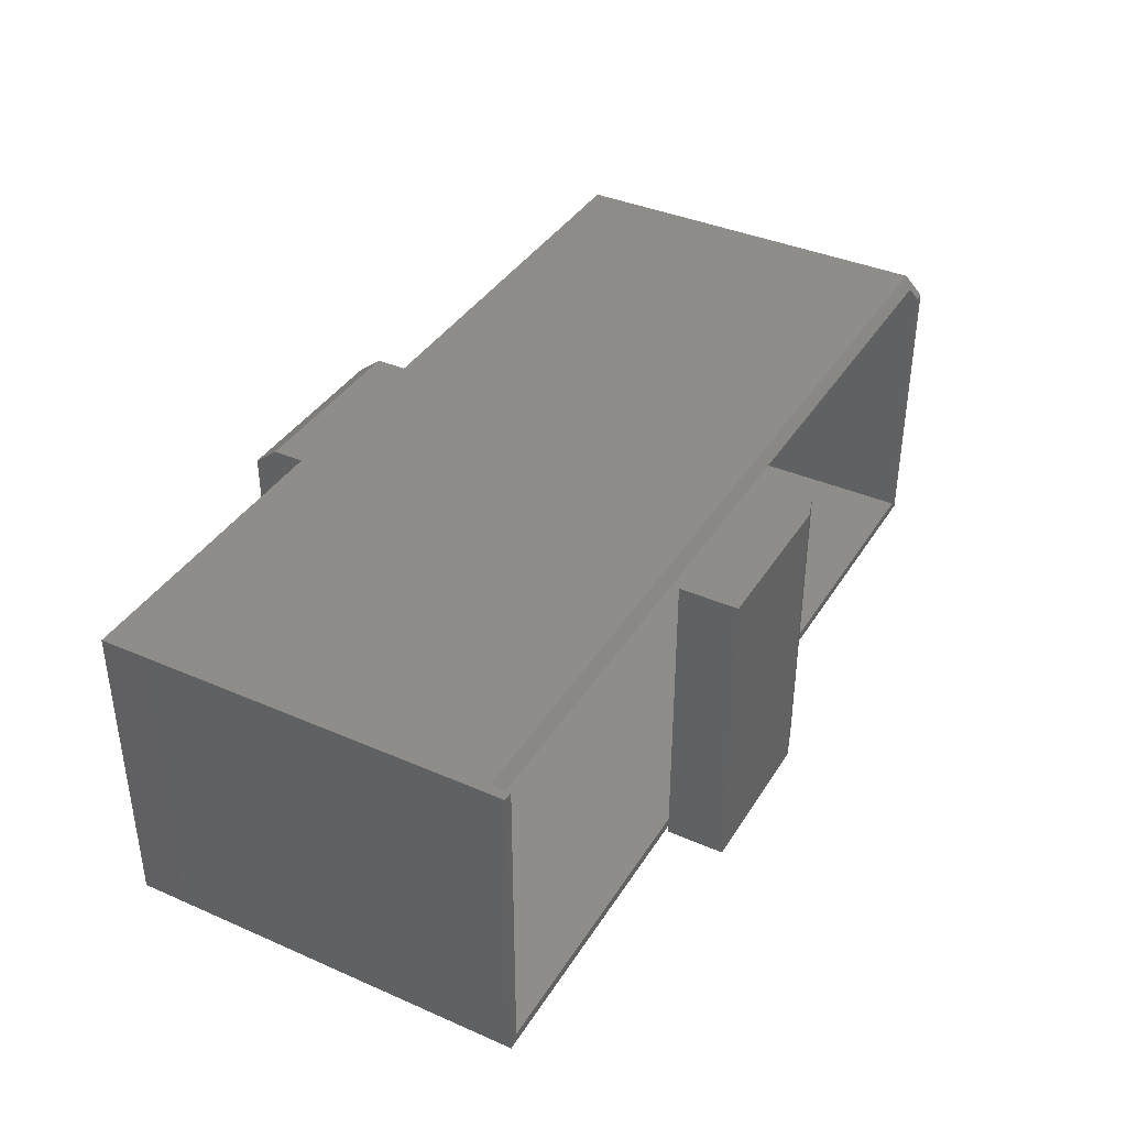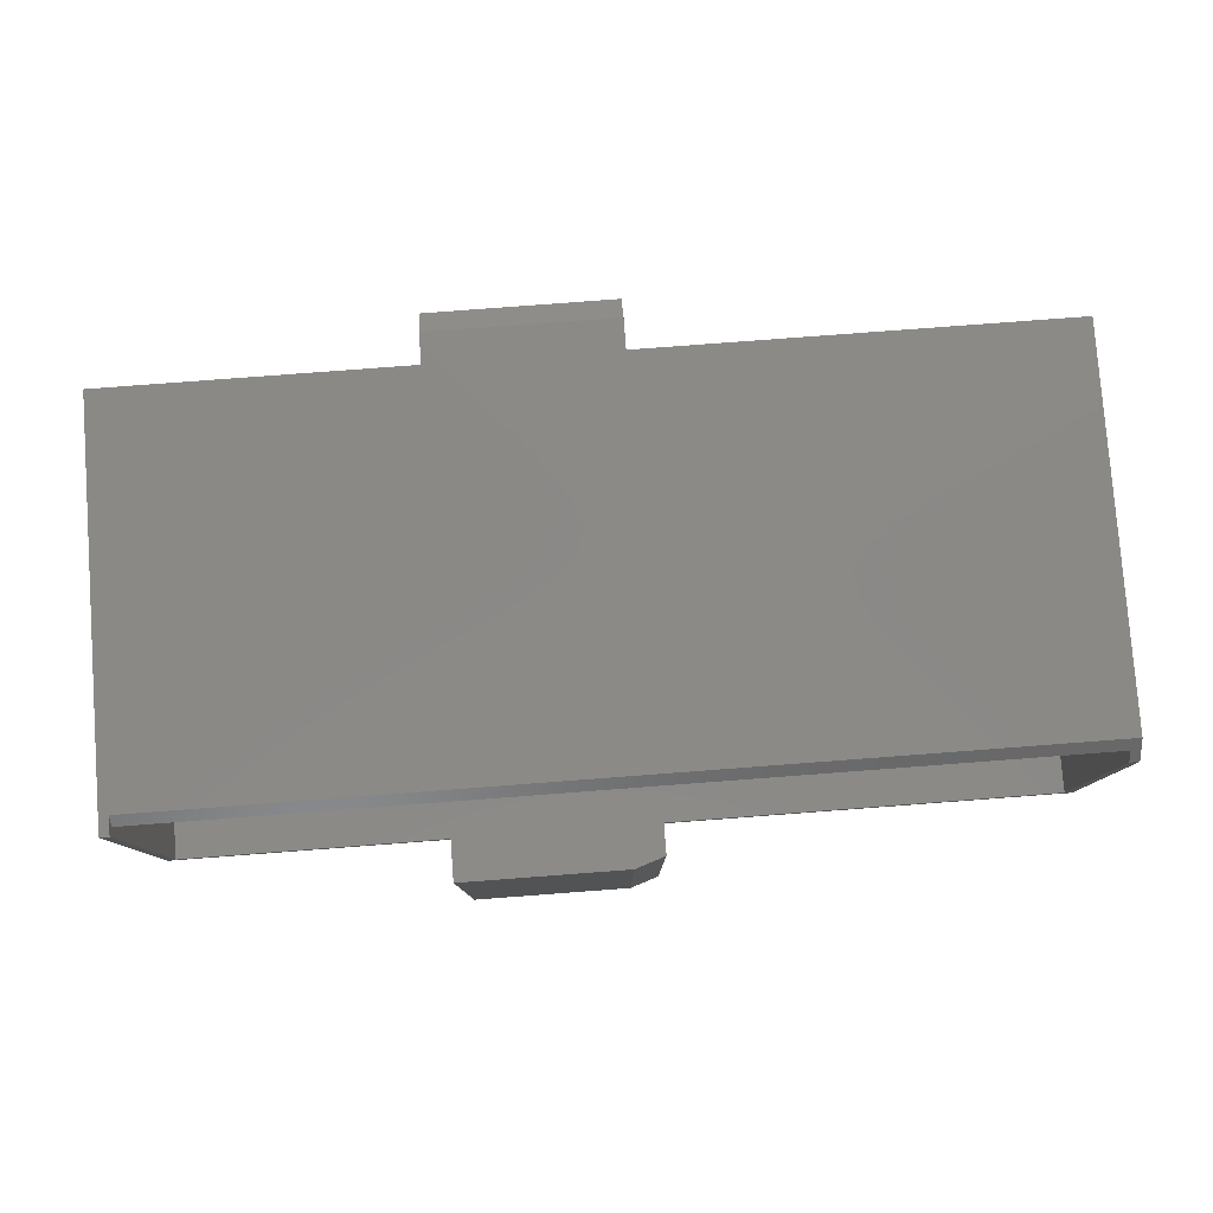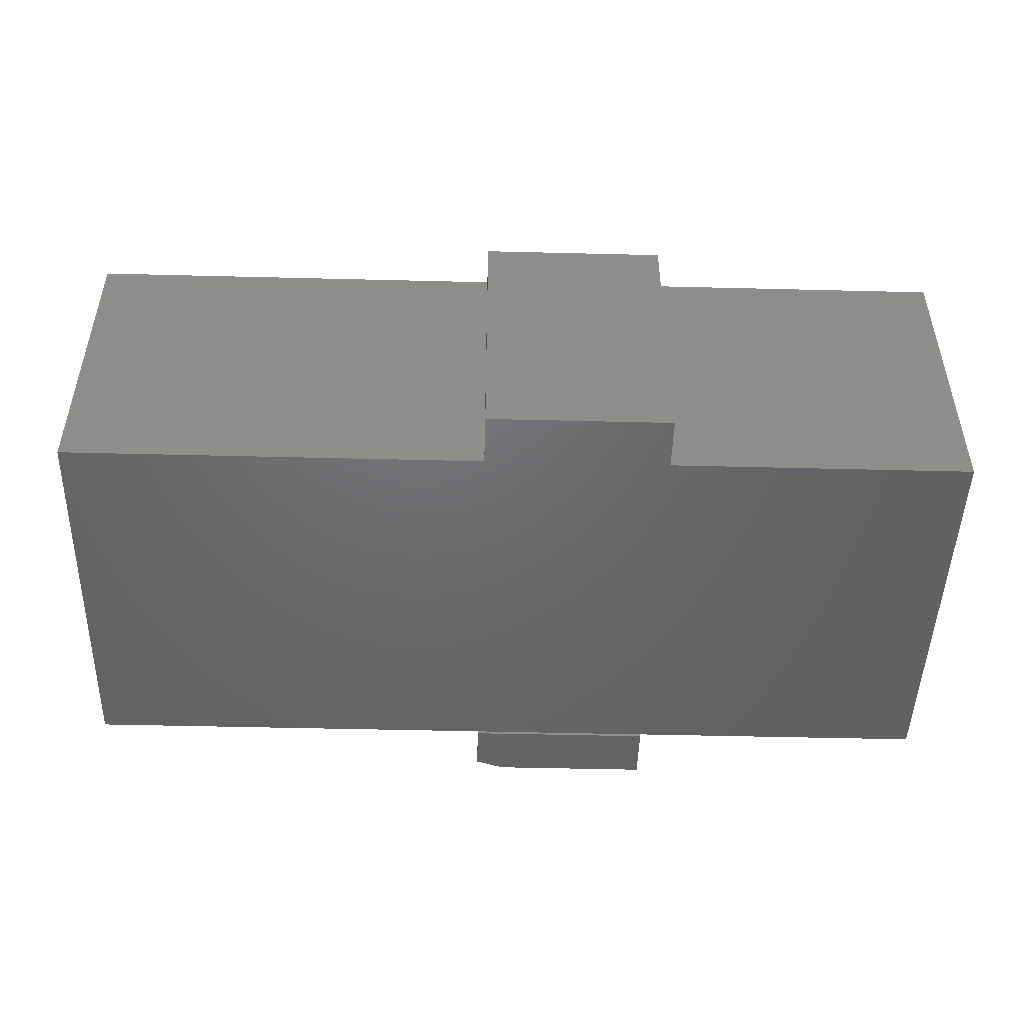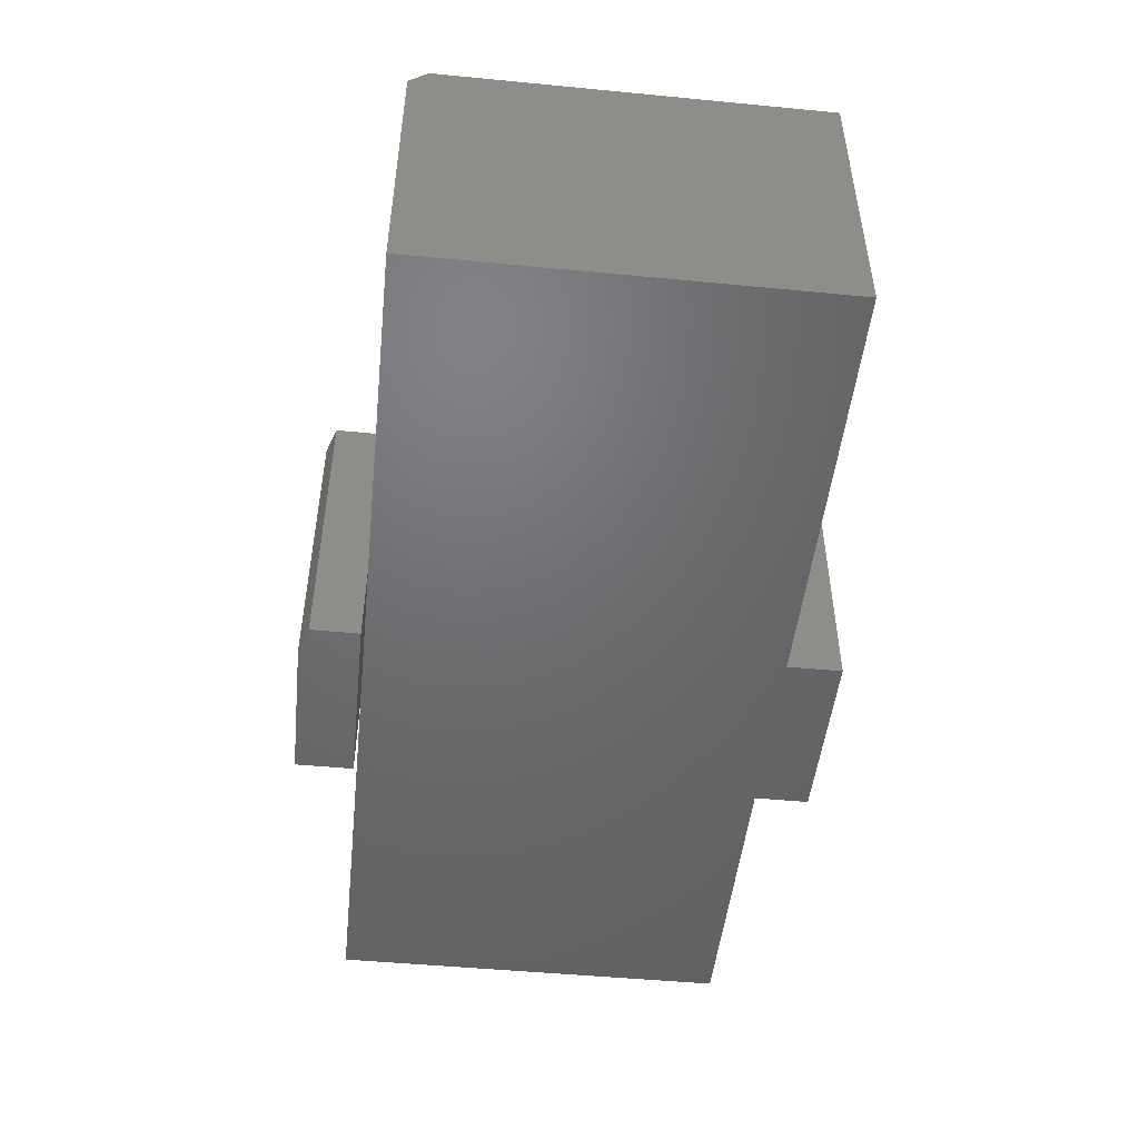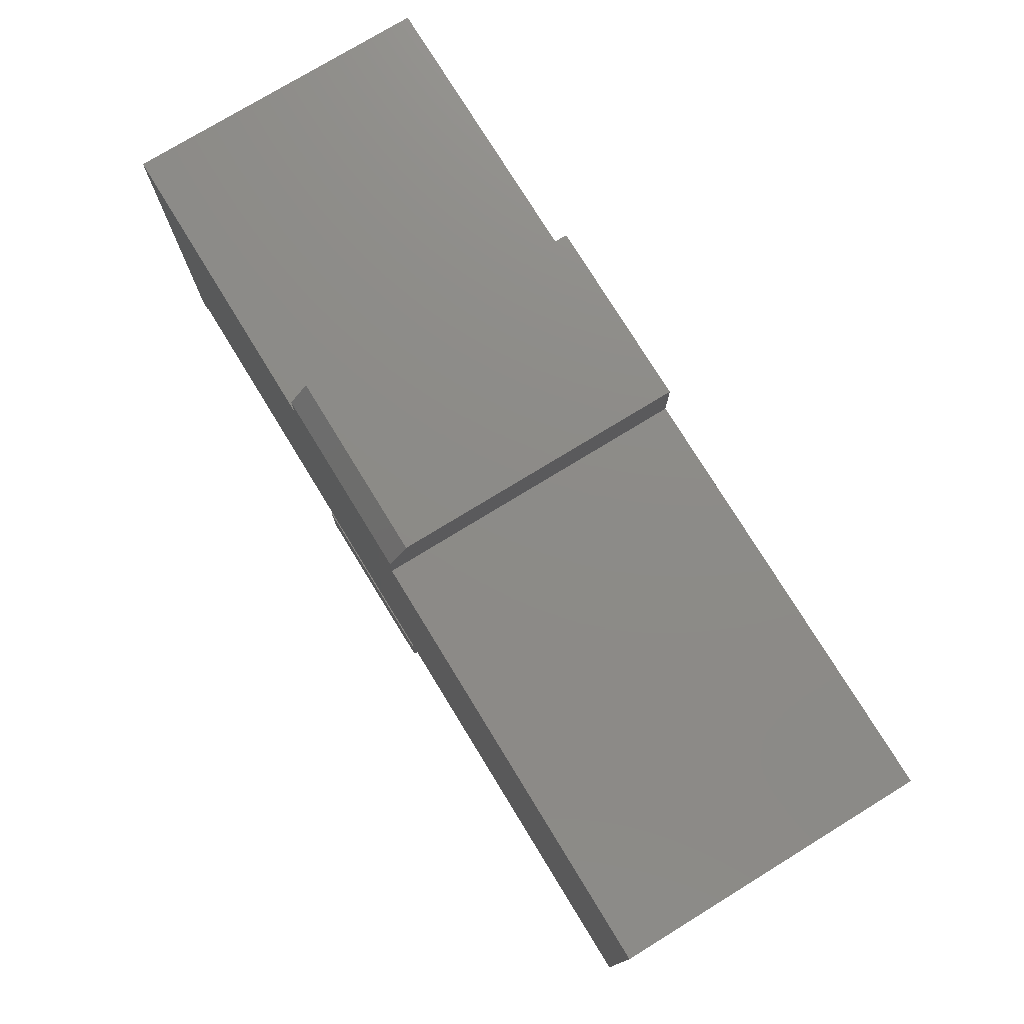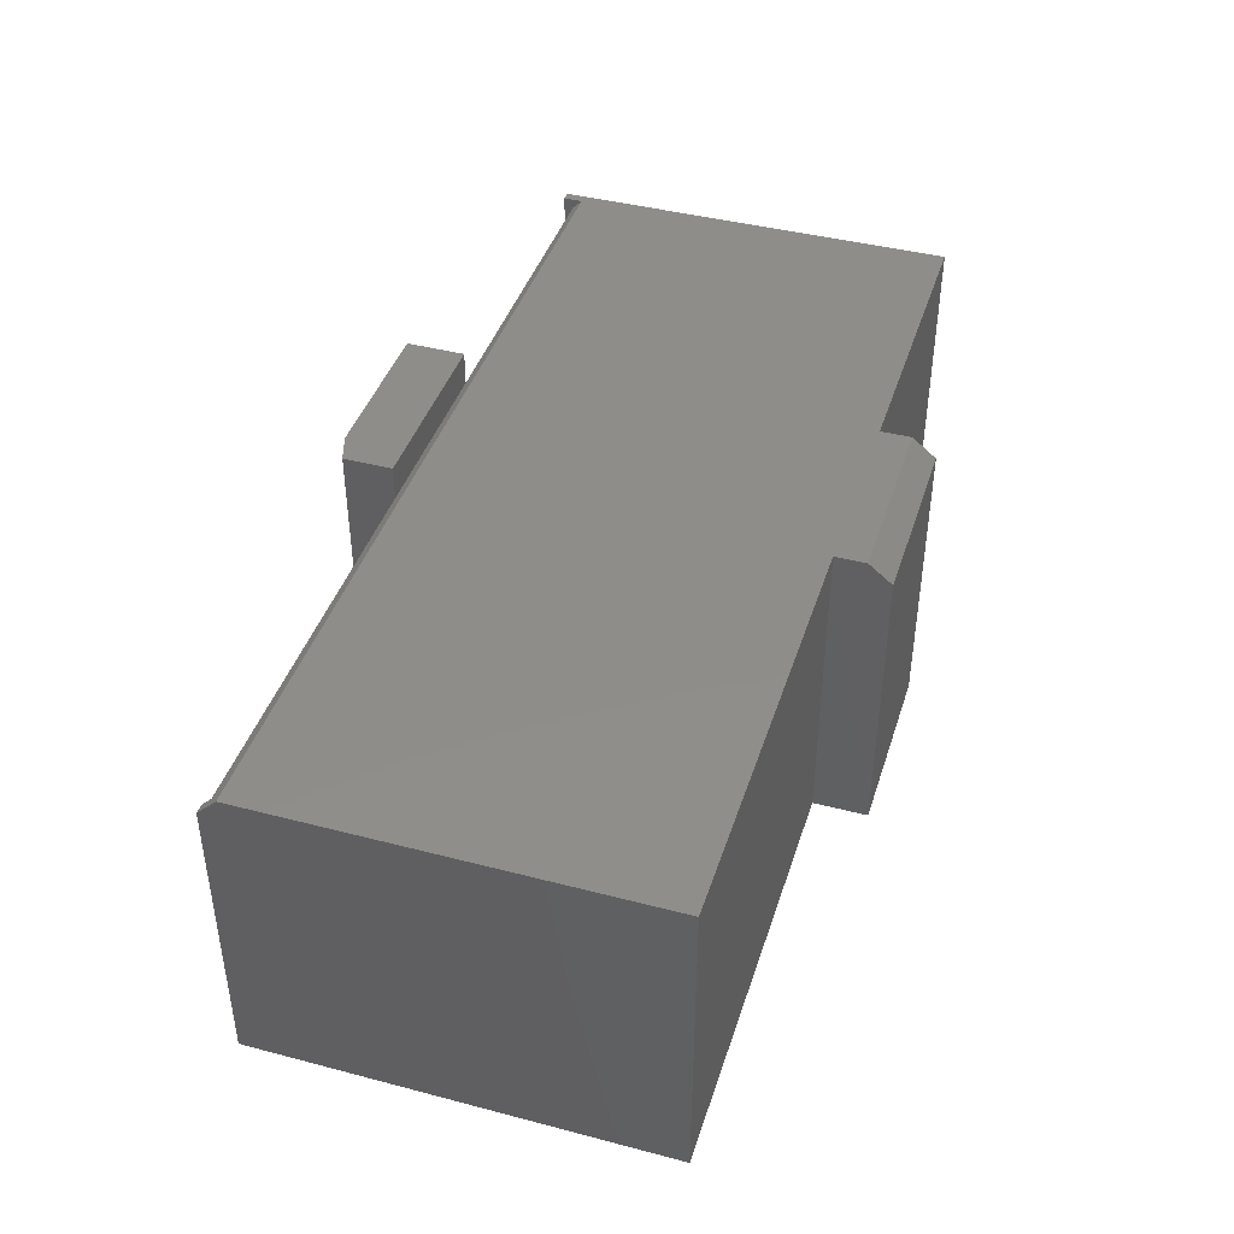
<metadata>
{"format":"stl","ext":"stl","renderer":"f3d","projection":"perspective","resolution":1024,"background":"white","views":[{"elev":38.5,"azim":-61.2,"up":"+Z"},{"elev":79.8,"azim":-4.3,"up":"+Z"},{"elev":-48.1,"azim":178.4,"up":"+Z"},{"elev":-48.9,"azim":83.9,"up":"+Z"},{"elev":76.0,"azim":58.5,"up":"+Y"},{"elev":42.1,"azim":107.4,"up":"+Z"}]}
</metadata>
<code>
# stl→obj: 48 verts, 88 faces
v 0.007812 -0.4297 -0.5078
v -0.25 -0.4297 -0.5078
v 0.05469 -0.4141 -0.5078
v -0.25 -0.3335 -0.5078
v 0.05469 -0.3335 -0.5078
v 0.05469 -0.3335 0
v -0.25 -0.3335 0
v 0.05469 -0.4141 0
v -0.25 -0.4297 0
v 0.007812 -0.4297 0
v -0.25 0.3853 0
v -0.25 0.4243 -0.03125
v -0.25 0.335 0
v -0.25 0.4243 -0.5078
v -0.25 0.335 -0.5078
v 0.05469 0.4243 -0.03125
v 0.05469 0.4243 -0.5078
v 0.05469 0.3853 0
v 0.05469 0.335 0
v 0.05469 0.335 -0.5078
v -0.7344 -0.2969 0
v 0.75 -0.2969 0
v 0.75 0.335 0
v -0.75 0.335 0
v -0.75 -0.3281 0
v -0.7344 -0.3281 0
v 0.75 0.335 -0.5078
v 0.75 -0.3281 -0.5078
v 0.05526 -0.3281 -0.5078
v -0.2447 -0.3281 -0.5078
v -0.75 -0.3281 -0.5078
v -0.75 0.335 -0.5078
v 0.7344 -0.3281 -0.4922
v 0.7344 0.3194 -0.4922
v 0.05526 -0.3281 -0.4922
v 0.05526 0.3194 -0.4922
v -0.2447 -0.3281 -0.4922
v -0.2447 0.3194 -0.4922
v -0.7344 -0.3281 -0.4922
v -0.7344 0.3194 -0.4922
v -0.7344 -0.3125 -0.01562
v -0.7344 0.3194 -0.01562
v -0.2447 0.3194 -0.01562
v 0.05526 0.3194 -0.01562
v 0.7344 0.3194 -0.01562
v 0.7344 -0.3125 -0.01562
v 0.7344 -0.3281 -0.03125
v 0.75 -0.3281 -0.03125
f 1 2 3
f 3 2 4
f 3 4 5
f 6 7 8
f 8 7 9
f 8 9 10
f 8 3 6
f 6 3 5
f 9 2 10
f 10 2 1
f 10 1 8
f 8 1 3
f 7 4 9
f 9 4 2
f 6 5 7
f 7 5 4
f 11 12 13
f 13 12 14
f 13 14 15
f 16 17 12
f 12 17 14
f 18 19 16
f 16 19 20
f 16 20 17
f 21 22 23
f 21 23 19
f 21 19 13
f 21 13 24
f 21 24 25
f 21 25 26
f 13 19 11
f 11 19 18
f 12 11 16
f 16 11 18
f 27 28 29
f 27 29 30
f 27 30 31
f 31 32 15
f 31 15 20
f 31 20 27
f 15 14 20
f 20 14 17
f 15 32 13
f 13 32 24
f 27 20 23
f 23 20 19
f 33 34 35
f 35 34 36
f 35 36 37
f 37 36 38
f 37 38 39
f 39 38 40
f 41 42 43
f 43 44 41
f 41 44 45
f 41 45 46
f 45 34 46
f 46 34 33
f 46 33 47
f 37 39 30
f 30 39 31
f 39 26 31
f 31 26 25
f 29 28 35
f 35 28 33
f 28 48 33
f 33 48 47
f 48 28 22
f 22 28 27
f 22 27 23
f 26 41 21
f 40 42 39
f 39 42 41
f 39 41 26
f 32 31 24
f 24 31 25
f 41 46 21
f 21 46 22
f 46 47 22
f 22 47 48
f 30 29 37
f 37 29 35
f 36 44 38
f 38 44 43
f 38 43 40
f 40 43 42
f 34 45 36
f 36 45 44

</code>
